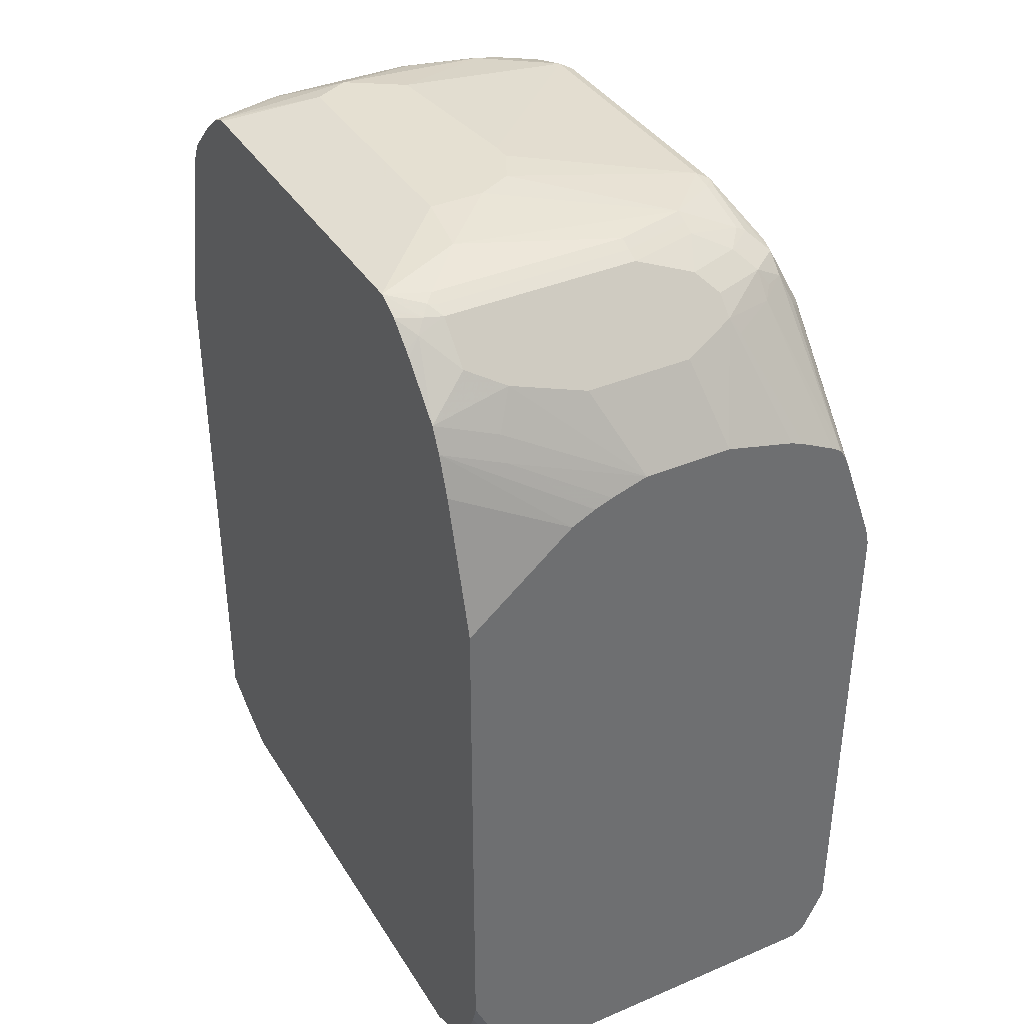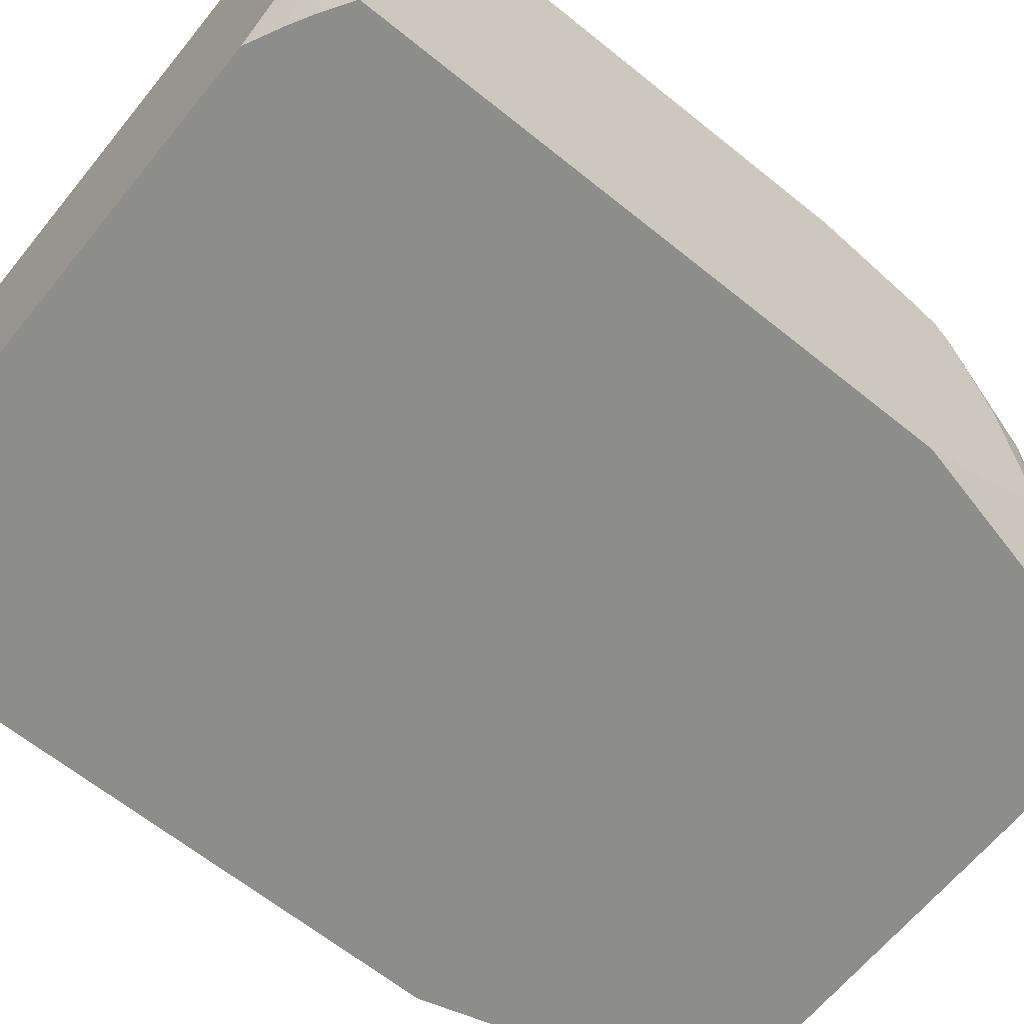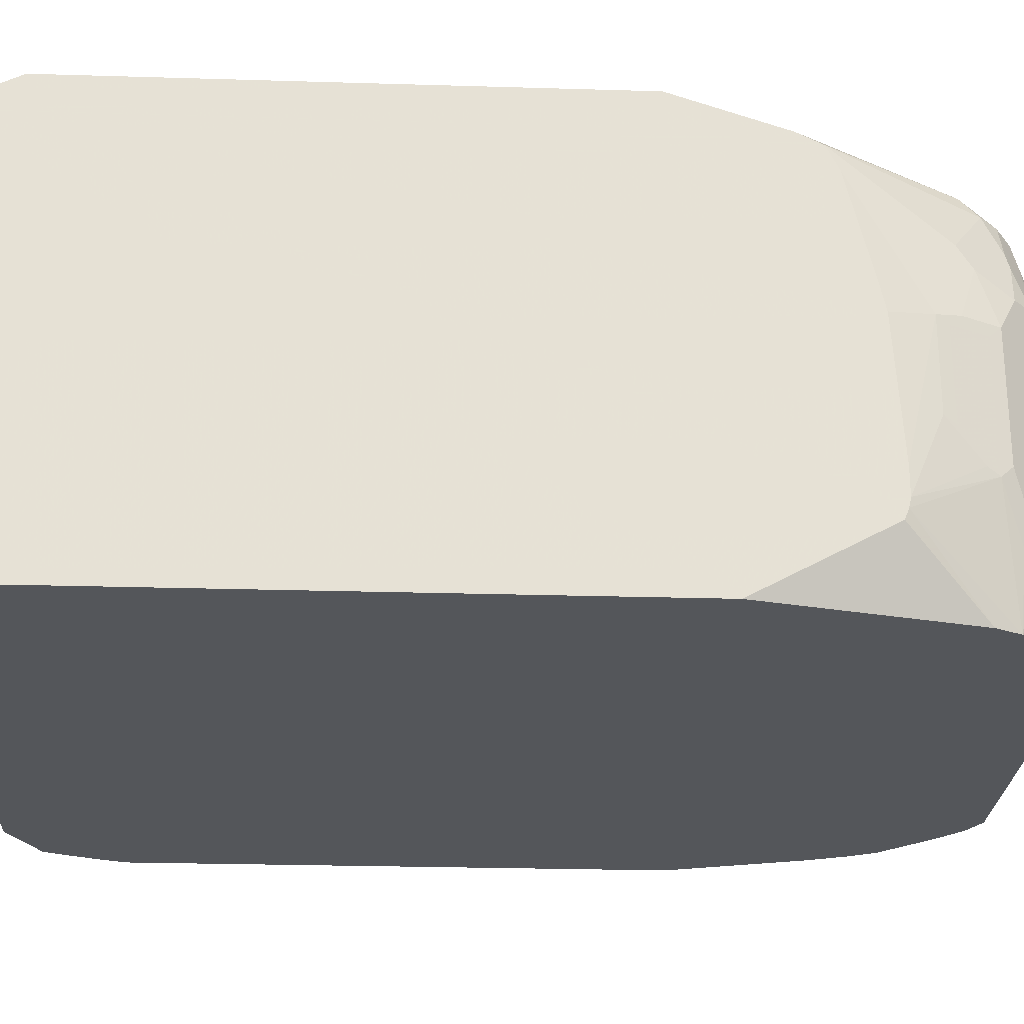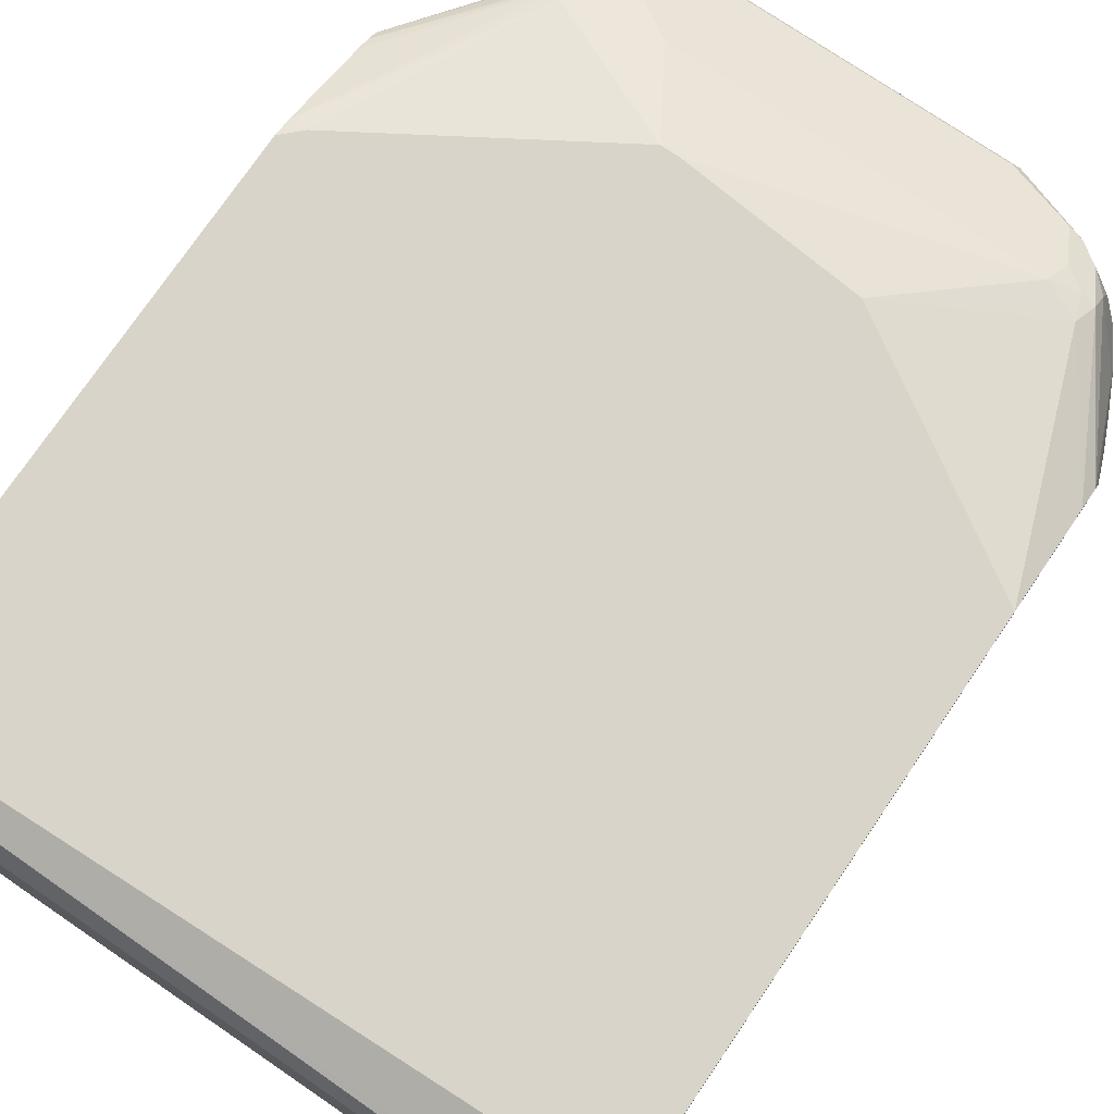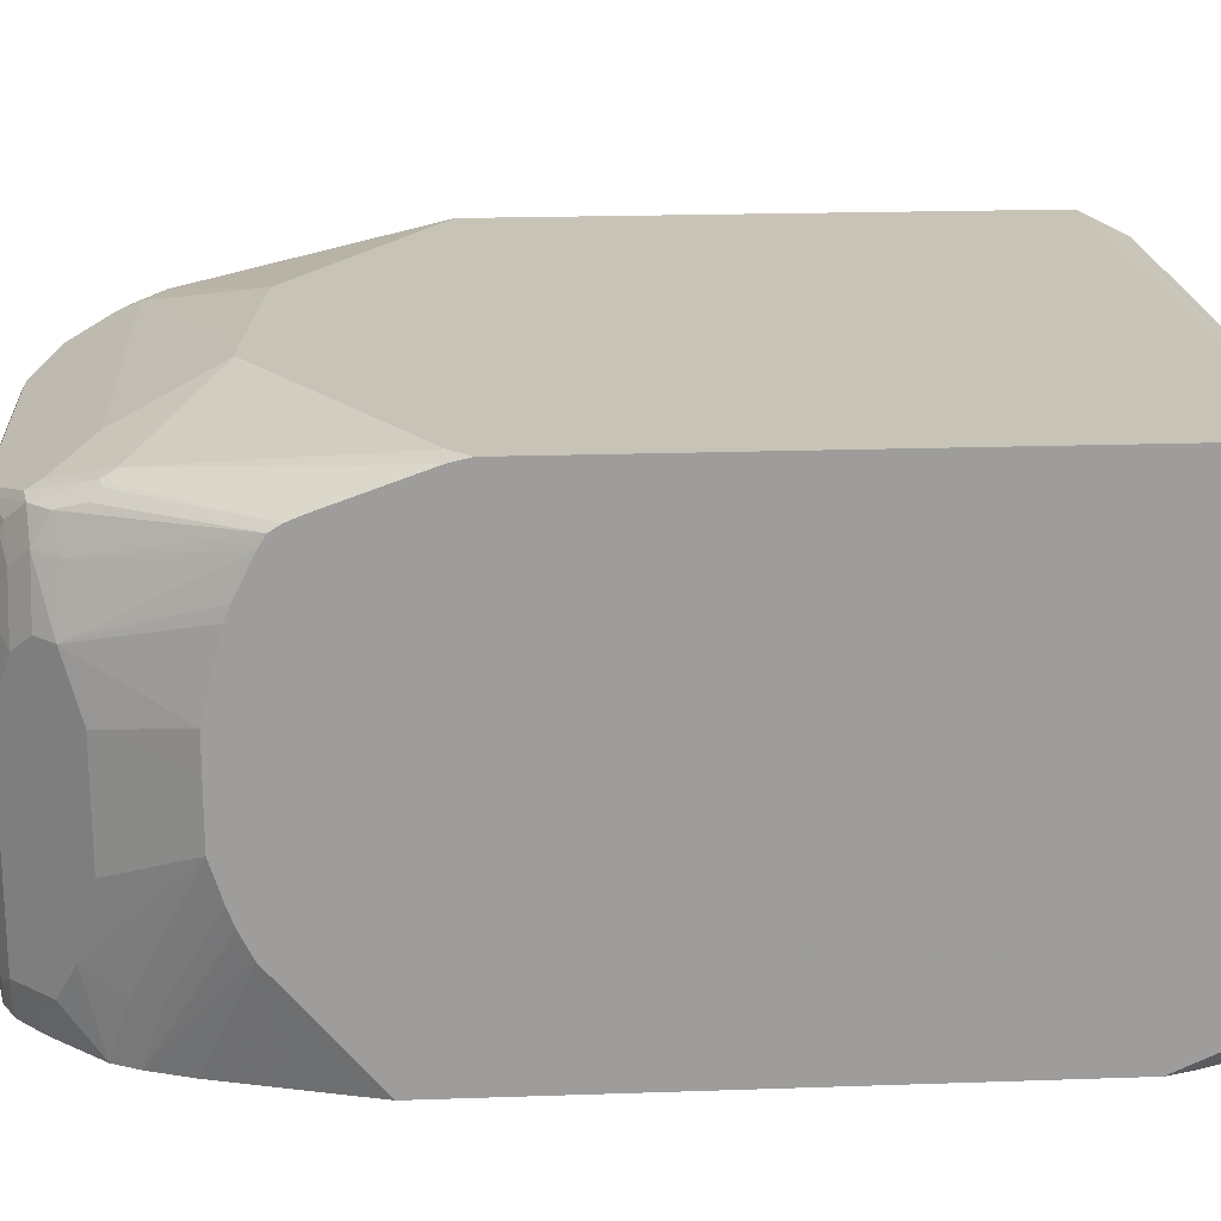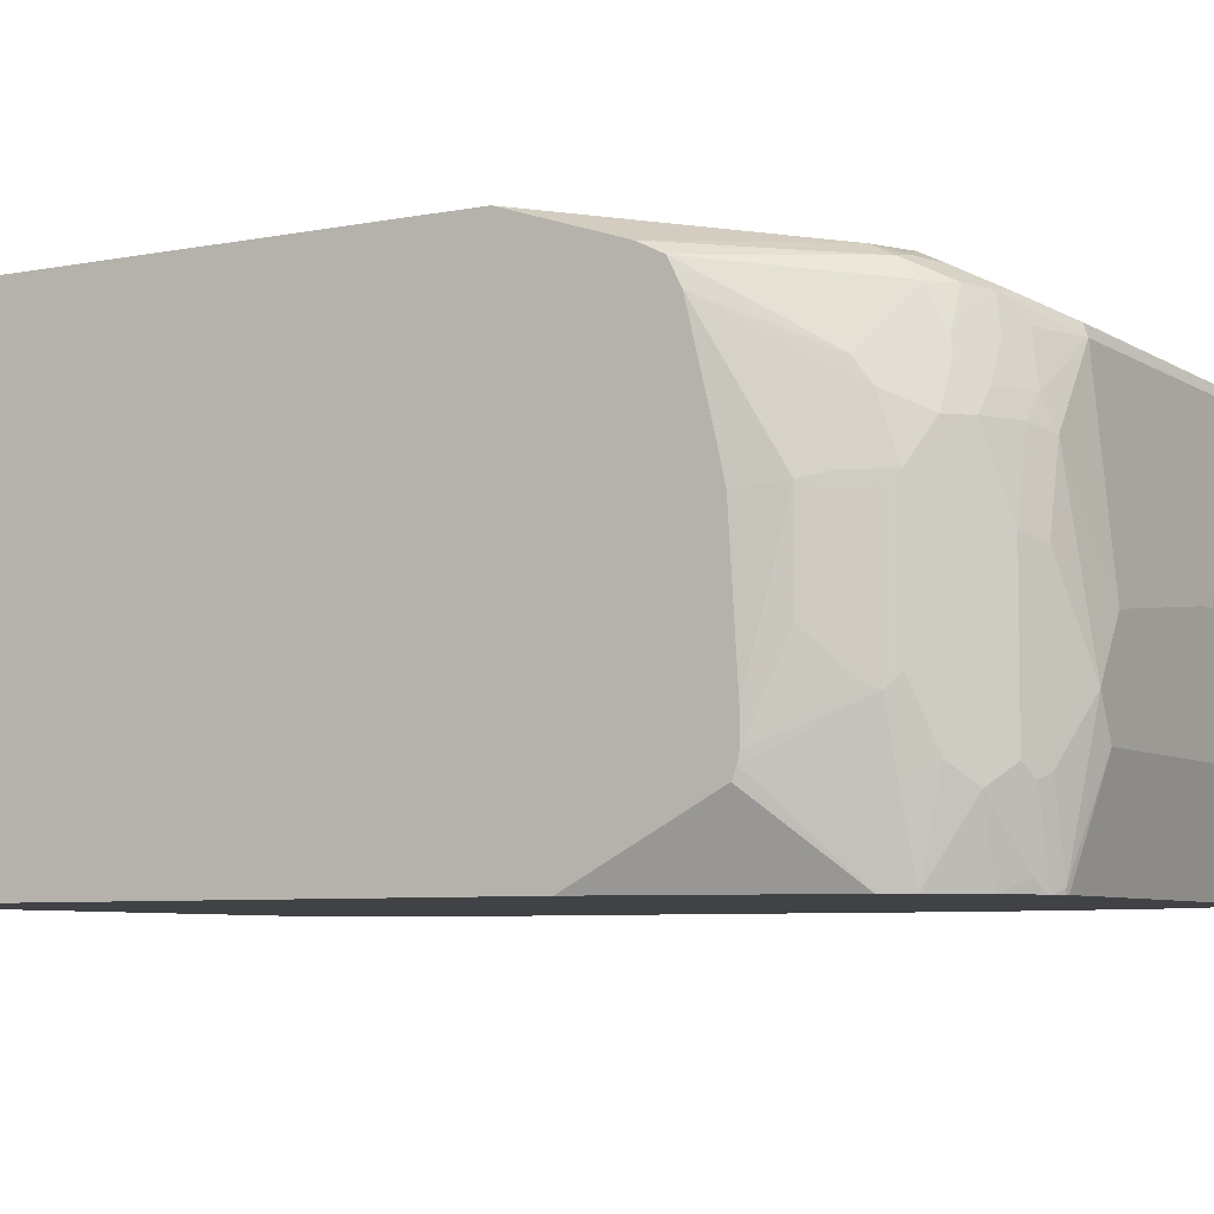
<metadata>
{"format":"obj","ext":"obj","renderer":"f3d","projection":"perspective","resolution":1024,"background":"white","views":[{"elev":37.8,"azim":-118.4,"up":"+Y"},{"elev":-64.5,"azim":50.9,"up":"+Z"},{"elev":-25.1,"azim":87.2,"up":"+Z"},{"elev":75.4,"azim":34.2,"up":"+Z"},{"elev":19.8,"azim":-93.7,"up":"+Z"},{"elev":-6.5,"azim":120.1,"up":"+Z"}]}
</metadata>
<code>
v -0.4488 -0.4005 0.2883
v -0.4488 -0.4005 0.5927
v -0.4488 -0.4004 0.2724
v -0.4485 -0.4005 0.2723
v 0.1545 -0.4005 0.5927
v -0.3684 -0.3898 0.614
v -0.4488 -0.3951 0.6033
v -0.4488 -0.3939 0.2628
v -0.3684 -0.4005 0.2202
v 0.1545 -0.4005 0.2563
v 0.1545 -0.3951 0.6033
v 0.1545 -0.3882 0.6068
v -0.3684 -0.3684 0.6247
v -0.3764 -0.3764 0.6207
v -0.4488 -0.3846 0.6086
v -0.4488 -0.3847 0.2566
v -0.4218 -0.3737 0.2202
v -0.4111 -0.3791 0.2202
v -0.4046 -0.3824 0.2202
v -0.3898 -0.3898 0.2202
v 0.08005 -0.4005 0.2202
v 0.1545 -0.3951 0.2456
v 0.1545 -0.3775 0.6121
v -0.4488 -0.3524 0.6247
v 0.1545 -0.3524 0.6247
v -0.4488 -0.3526 0.6246
v -0.4488 -0.374 0.6139
v -0.4488 -0.3843 0.2564
v -0.4224 -0.3725 0.2202
v 0.1014 -0.3898 0.2202
v 0.1093 -0.3858 0.2202
v 0.1286 -0.3751 0.2202
v 0.1315 -0.3734 0.2202
v 0.1545 -0.3587 0.2202
v -0.4488 0.1121 0.6247
v 0.1545 0.1121 0.6247
v -0.4488 -0.3037 0.2202
v -0.4424 -0.3245 0.2202
v -0.4316 -0.3515 0.2202
v 0.1545 0.1558 0.2202
v -0.4325 0.1281 0.6247
v -0.4488 0.1281 0.6211
v 0.1545 0.2082 0.5927
v 0.08005 0.3203 0.5927
v -0.04809 0.2402 0.6247
v -0.4488 0.1653 0.2202
v 0.1121 0.3364 0.2202
v 0.1545 0.2697 0.2813
v -0.2242 0.2562 0.6247
v -0.3524 0.3203 0.5927
v -0.3577 0.331 0.5873
v -0.4488 0.2082 0.5927
v 0.1545 0.2197 0.5869
v 0.08542 0.3417 0.582
v 0.07207 0.3444 0.5846
v 0.04804 0.3364 0.5927
v -0.2082 0.2562 0.6247
v -0.4488 0.2455 0.315
v -0.4315 0.2247 0.2202
v 0.1014 0.3577 0.2202
v 0.1545 0.2733 0.2903
v -0.2723 0.3364 0.5927
v -0.3203 0.3684 0.5766
v -0.3257 0.3791 0.5713
v -0.3403 0.3764 0.5686
v -0.3644 0.3284 0.5846
v -0.4488 0.2203 0.5877
v 0.1545 0.2296 0.582
v 0.08542 0.3577 0.566
v 0.06936 0.3737 0.566
v 0.0667 0.355 0.5793
v 0.05336 0.3577 0.582
v 0.03735 0.3898 0.566
v -0.4488 0.2508 0.3255
v -0.4004 0.3203 0.2202
v -0.4135 0.2857 0.2202
v 0.1067 0.363 0.283
v 0.1228 0.347 0.3311
v 0.06936 0.3898 0.2202
v 0.08542 0.3898 0.2777
v 0.1014 0.3737 0.2937
v 0.1545 0.2751 0.2986
v -0.299 0.3898 0.566
v -0.2616 0.4111 0.5553
v -0.3243 0.3924 0.5526
v -0.3417 0.3898 0.5286
v -0.3577 0.3737 0.5446
v -0.3564 0.3603 0.5686
v -0.3684 0.3364 0.5766
v -0.2763 0.4084 0.5526
v -0.4488 0.2296 0.582
v 0.1545 0.2345 0.5721
v 0.1201 0.3284 0.5206
v 0.1014 0.3577 0.5179
v 0.08808 0.3764 0.5206
v 0.08542 0.3737 0.5339
v 0.07207 0.3764 0.5526
v 0.0507 0.3871 0.5633
v -0.01603 0.4164 0.5446
v -0.0214 0.4111 0.5553
v -0.4488 0.2561 0.3362
v -0.4165 0.3043 0.2723
v -0.3965 0.3282 0.2202
v -0.4488 0.2562 0.3364
v 0.1174 0.3577 0.3417
v 0.1228 0.347 0.4432
v 0.1388 0.315 0.3631
v 0.1281 0.3364 0.3364
v 0.05076 0.4051 0.2202
v 0.05336 0.4058 0.2296
v 0.06936 0.4058 0.2937
v 0.08542 0.3898 0.4859
v 0.1441 0.3043 0.3684
v 0.1545 0.2751 0.3232
v -0.2562 0.4164 0.5446
v -0.2743 0.4124 0.5446
v -0.3223 0.3964 0.5446
v -0.3577 0.3898 0.4805
v -0.3738 0.3737 0.4966
v -0.3257 0.4058 0.4966
v -0.3898 0.3577 0.4966
v -0.3744 0.3523 0.5446
v -0.3644 0.3603 0.5526
v -0.4488 0.2353 0.5727
v 0.1545 0.2402 0.5606
v 0.1174 0.3417 0.5019
v 0.1014 0.3737 0.4859
v 0.05336 0.3898 0.5499
v 0.03198 0.4005 0.5446
v 0.04001 0.4084 0.5046
v 0.03198 0.4164 0.4805
v -0.01603 0.4325 0.3845
v -0.1602 0.4325 0.4005
v -0.4058 0.3257 0.2723
v -0.4488 0.2622 0.3521
v -0.4488 0.2723 0.3845
v -0.3898 0.3417 0.2202
v 0.1174 0.3577 0.4538
v 0.1281 0.3364 0.4485
v 0.1388 0.315 0.4432
v 0.04391 0.4105 0.2202
v 0.05873 0.4111 0.283
v 0.06936 0.4058 0.4218
v 0.05336 0.4058 0.4859
v 0.07207 0.3924 0.5046
v 0.1441 0.3043 0.4485
v 0.1545 0.2677 0.444
v -0.3043 0.4164 0.4966
v -0.1762 0.4325 0.4005
v -0.2082 0.4325 0.3845
v -0.315 0.4111 0.4966
v -0.3417 0.4058 0.4325
v -0.3577 0.3898 0.2563
v -0.3898 0.3577 0.2883
v -0.4058 0.3417 0.4485
v -0.4488 0.2721 0.4645
v -0.4488 0.2562 0.5286
v -0.4488 0.2512 0.5407
v -0.3964 0.3444 0.5046
v 0.1545 0.262 0.4703
v 0.1334 0.3257 0.4538
v 0.05601 0.3924 0.5366
v 0.04804 0.4164 0.4165
v 0.01598 0.4325 0.3364
v -0.4488 0.2723 0.4322
v -0.4058 0.3417 0.3524
v -0.3738 0.3737 0.2563
v -0.3444 0.3964 0.2323
v -0.3508 0.3831 0.2202
v 0.04267 0.4111 0.2202
v 0.04031 0.4123 0.2202
v 0.03198 0.4164 0.2243
v 0.04804 0.4164 0.2883
v 0.05873 0.4111 0.4112
v -0.2242 0.4325 0.3524
v -0.2803 0.4284 0.2964
v -0.3203 0.4164 0.4325
v -0.331 0.4111 0.4325
v -0.3417 0.4058 0.2563
v -2.623e-05 0.4325 0.3044
v -0.3364 0.4064 0.2403
v -0.3257 0.4058 0.2202
v -0.3463 0.3874 0.2202
v 0.03198 0.4155 0.2202
v 0.02785 0.4164 0.2202
v -0.2242 0.4325 0.3044
v -0.3043 0.4164 0.2202
v -0.3203 0.4164 0.2563
v -0.331 0.4111 0.2563
v -0.3283 0.4124 0.2483
v -0.315 0.4111 0.2202
v -0.3178 0.4097 0.2202
f 99 149 115
f 98 128 129
f 99 129 130
f 99 133 149
f 99 132 133
f 99 131 132
f 99 130 131
f 98 129 99
f 97 128 98
f 93 126 127
f 95 112 97
f 95 127 112
f 95 97 96
f 94 127 95
f 93 127 94
f 93 125 126
f 92 125 93
f 102 134 103
f 91 122 124
f 97 112 128
f 102 104 135
f 112 145 128
f 102 136 134
f 88 91 89
f 115 149 150
f 115 148 116
f 114 146 147
f 112 143 144
f 112 127 138
f 112 130 145
f 112 144 130
f 111 174 143
f 102 135 136
f 111 142 174
f 110 141 142
f 109 141 110
f 107 113 108
f 107 146 113
f 107 140 146
f 106 138 139
f 106 146 140
f 106 139 146
f 103 134 137
f 110 142 111
f 88 122 91
f 75 104 102
f 87 123 88
f 78 108 82
f 78 107 108
f 78 140 107
f 78 106 140
f 78 138 106
f 78 105 138
f 78 81 105
f 77 81 78
f 115 150 148
f 79 109 110
f 75 101 104
f 74 101 75
f 73 84 83
f 73 100 84
f 73 99 100
f 73 98 99
f 71 73 72
f 70 73 71
f 70 98 73
f 70 97 98
f 75 102 103
f 88 123 122
f 79 110 80
f 80 111 143
f 87 122 123
f 87 121 122
f 87 119 121
f 86 120 118
f 86 117 120
f 86 119 87
f 86 118 119
f 85 116 117
f 85 90 116
f 80 110 111
f 85 117 86
f 84 99 115
f 84 100 99
f 82 108 113
f 82 146 114
f 82 113 146
f 80 105 81
f 80 138 105
f 80 112 138
f 80 143 112
f 84 116 90
f 116 148 117
f 132 186 175
f 117 151 120
f 164 173 172
f 163 174 164
f 155 165 156
f 153 168 167
f 153 179 168
f 153 167 154
f 152 189 179
f 152 178 189
f 148 178 151
f 164 172 180
f 148 177 178
f 148 175 176
f 148 150 175
f 146 160 147
f 143 163 144
f 143 174 163
f 142 164 174
f 142 173 164
f 142 172 173
f 142 171 172
f 148 176 177
f 142 170 171
f 168 179 181
f 168 182 183
f 188 190 189
f 187 190 188
f 181 192 182
f 181 191 192
f 181 187 191
f 181 190 187
f 180 187 186
f 180 185 187
f 179 190 181
f 168 181 182
f 179 189 190
f 177 188 189
f 176 188 177
f 176 187 188
f 176 186 187
f 175 186 176
f 172 185 180
f 172 184 185
f 171 184 172
f 168 183 169
f 177 189 178
f 117 148 151
f 141 170 142
f 138 161 146
f 125 161 126
f 125 146 161
f 125 160 146
f 124 159 158
f 122 159 124
f 121 159 122
f 121 158 159
f 121 157 158
f 121 156 157
f 126 138 127
f 121 155 156
f 121 154 166
f 120 178 152
f 120 151 178
f 118 121 119
f 118 154 121
f 118 153 154
f 118 179 153
f 118 152 179
f 118 120 152
f 121 166 155
f 138 146 139
f 126 161 138
f 128 162 130
f 137 168 169
f 137 167 168
f 137 154 167
f 136 166 154
f 136 155 166
f 136 165 155
f 134 154 137
f 134 136 154
f 132 149 133
f 128 145 162
f 132 150 149
f 70 96 97
f 132 180 186
f 132 164 180
f 131 144 163
f 131 164 132
f 131 163 164
f 130 144 131
f 130 162 145
f 128 130 129
f 132 175 150
f 69 93 94
f 84 115 116
f 69 95 96
f 8 20 9
f 8 19 20
f 8 18 19
f 8 17 18
f 8 16 17
f 7 14 15
f 6 14 7
f 6 13 14
f 6 23 13
f 9 20 19
f 6 12 23
f 5 11 6
f 5 12 11
f 5 23 12
f 5 25 23
f 5 36 25
f 5 43 36
f 5 53 43
f 5 68 53
f 5 92 68
f 6 11 12
f 5 125 92
f 9 19 18
f 9 17 29
f 9 170 141
f 9 171 170
f 9 184 171
f 9 185 184
f 9 187 185
f 9 191 187
f 9 192 191
f 9 182 192
f 9 183 182
f 9 18 17
f 9 169 183
f 9 103 137
f 9 75 103
f 9 76 75
f 9 59 76
f 9 46 59
f 9 37 46
f 9 38 37
f 9 39 38
f 9 29 39
f 9 137 169
f 9 141 109
f 5 160 125
f 5 114 147
f 1 101 74
f 1 104 101
f 1 135 104
f 1 136 135
f 1 165 136
f 1 156 165
f 1 157 156
f 1 158 157
f 1 124 158
f 1 74 58
f 1 91 124
f 1 52 67
f 1 42 52
f 1 35 42
f 1 24 35
f 1 26 24
f 1 27 26
f 1 15 27
f 1 7 15
f 1 2 7
f 1 67 91
f 5 147 160
f 1 58 46
f 1 37 28
f 5 82 114
f 5 61 82
f 5 48 61
f 5 40 48
f 5 34 40
f 5 22 34
f 5 10 22
f 3 9 4
f 3 8 9
f 1 46 37
f 2 6 7
f 1 5 2
f 1 10 5
f 1 21 10
f 1 9 21
f 1 4 9
f 1 3 4
f 1 8 3
f 1 16 8
f 69 96 70
f 2 5 6
f 9 109 79
f 1 28 16
f 9 60 47
f 58 74 75
f 56 83 62
f 56 73 83
f 56 72 73
f 55 72 56
f 54 68 69
f 54 72 55
f 54 71 72
f 54 70 71
f 58 75 76
f 54 69 70
f 51 67 52
f 51 66 67
f 51 65 66
f 51 64 65
f 50 64 51
f 50 63 64
f 50 62 63
f 49 62 50
f 49 56 62
f 53 68 54
f 49 57 56
f 58 76 59
f 60 78 61
f 9 79 60
f 69 94 95
f 68 93 69
f 68 92 93
f 66 89 91
f 66 91 67
f 65 90 85
f 65 84 90
f 65 89 66
f 60 77 78
f 65 88 89
f 65 86 87
f 65 85 86
f 64 83 84
f 63 83 64
f 62 83 63
f 61 78 82
f 60 81 77
f 60 80 81
f 60 79 80
f 65 87 88
f 47 61 48
f 64 84 65
f 46 58 59
f 14 27 15
f 14 26 27
f 14 24 26
f 13 35 24
f 13 41 35
f 13 49 41
f 13 57 49
f 13 45 57
f 13 36 45
f 16 28 17
f 13 25 36
f 13 24 14
f 9 30 21
f 9 31 30
f 9 32 31
f 9 33 32
f 9 34 33
f 9 40 34
f 47 60 61
f 9 47 40
f 13 23 25
f 17 28 29
f 10 21 22
f 22 30 31
f 44 56 45
f 21 30 22
f 45 56 57
f 44 55 56
f 44 54 55
f 43 54 44
f 42 51 52
f 42 50 51
f 41 50 42
f 41 49 50
f 43 53 54
f 36 44 45
f 22 31 32
f 36 43 44
f 35 41 42
f 28 39 29
f 28 38 39
f 28 37 38
f 40 47 48
f 22 33 34
f 22 32 33

</code>
